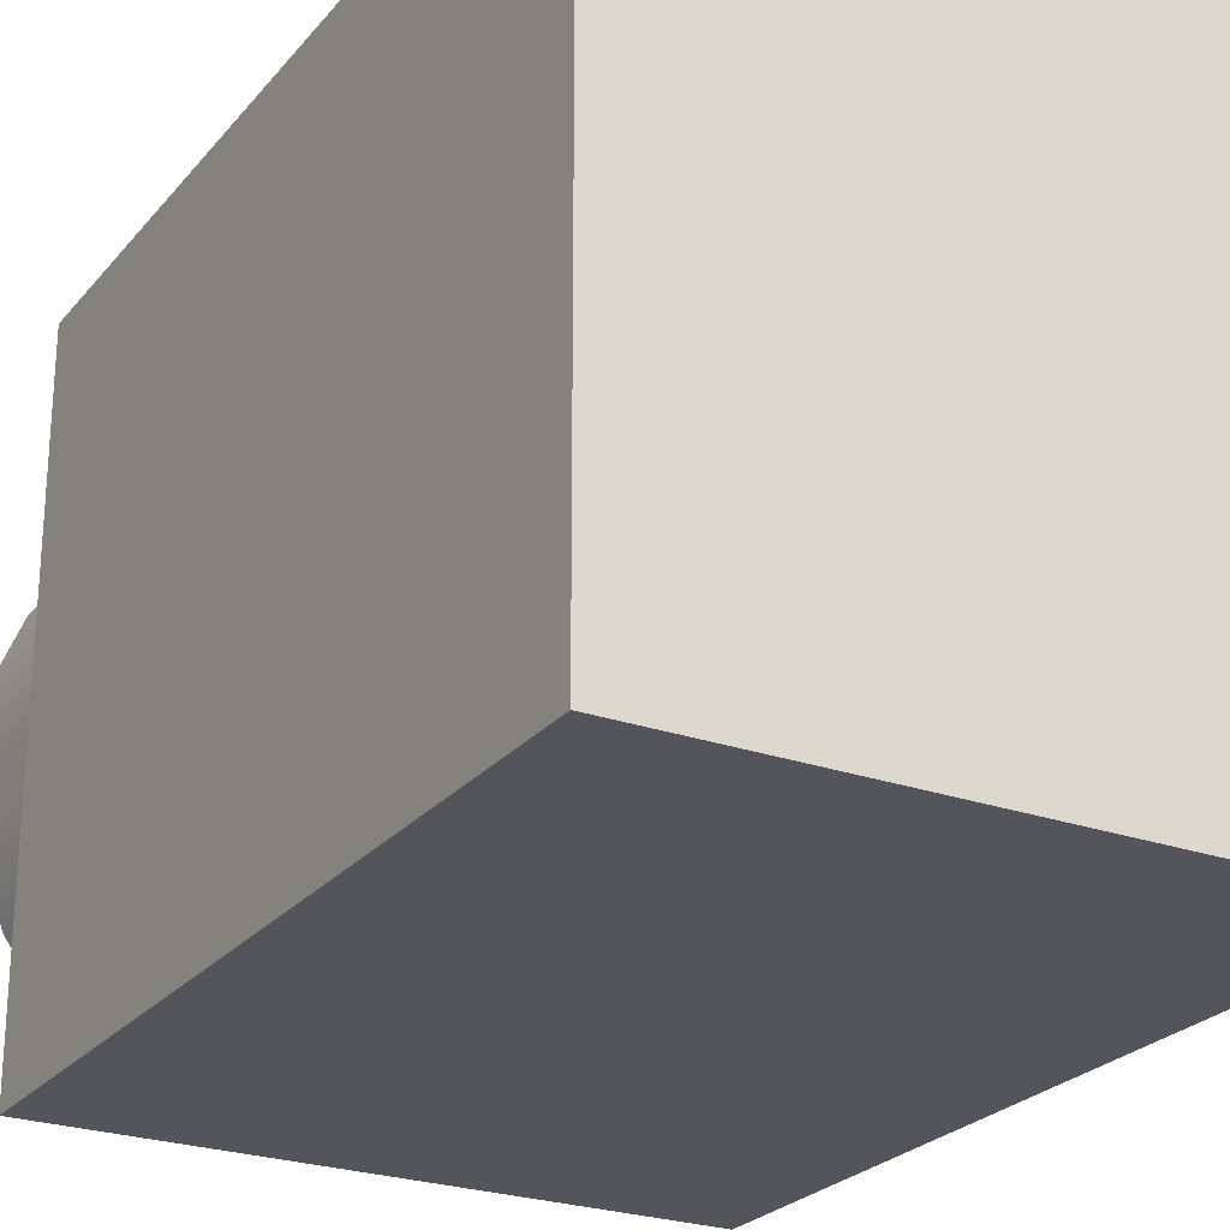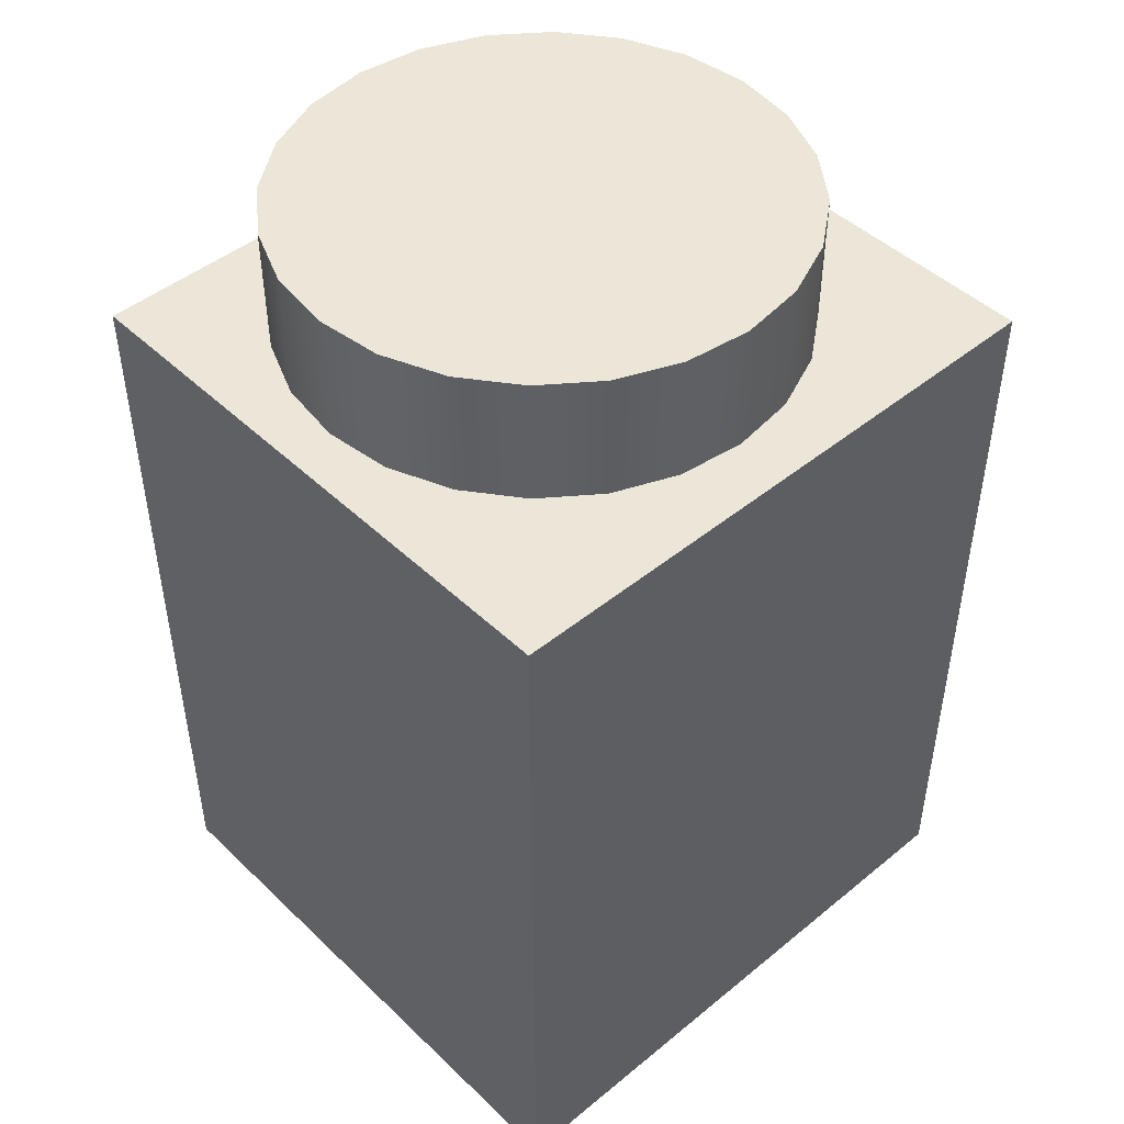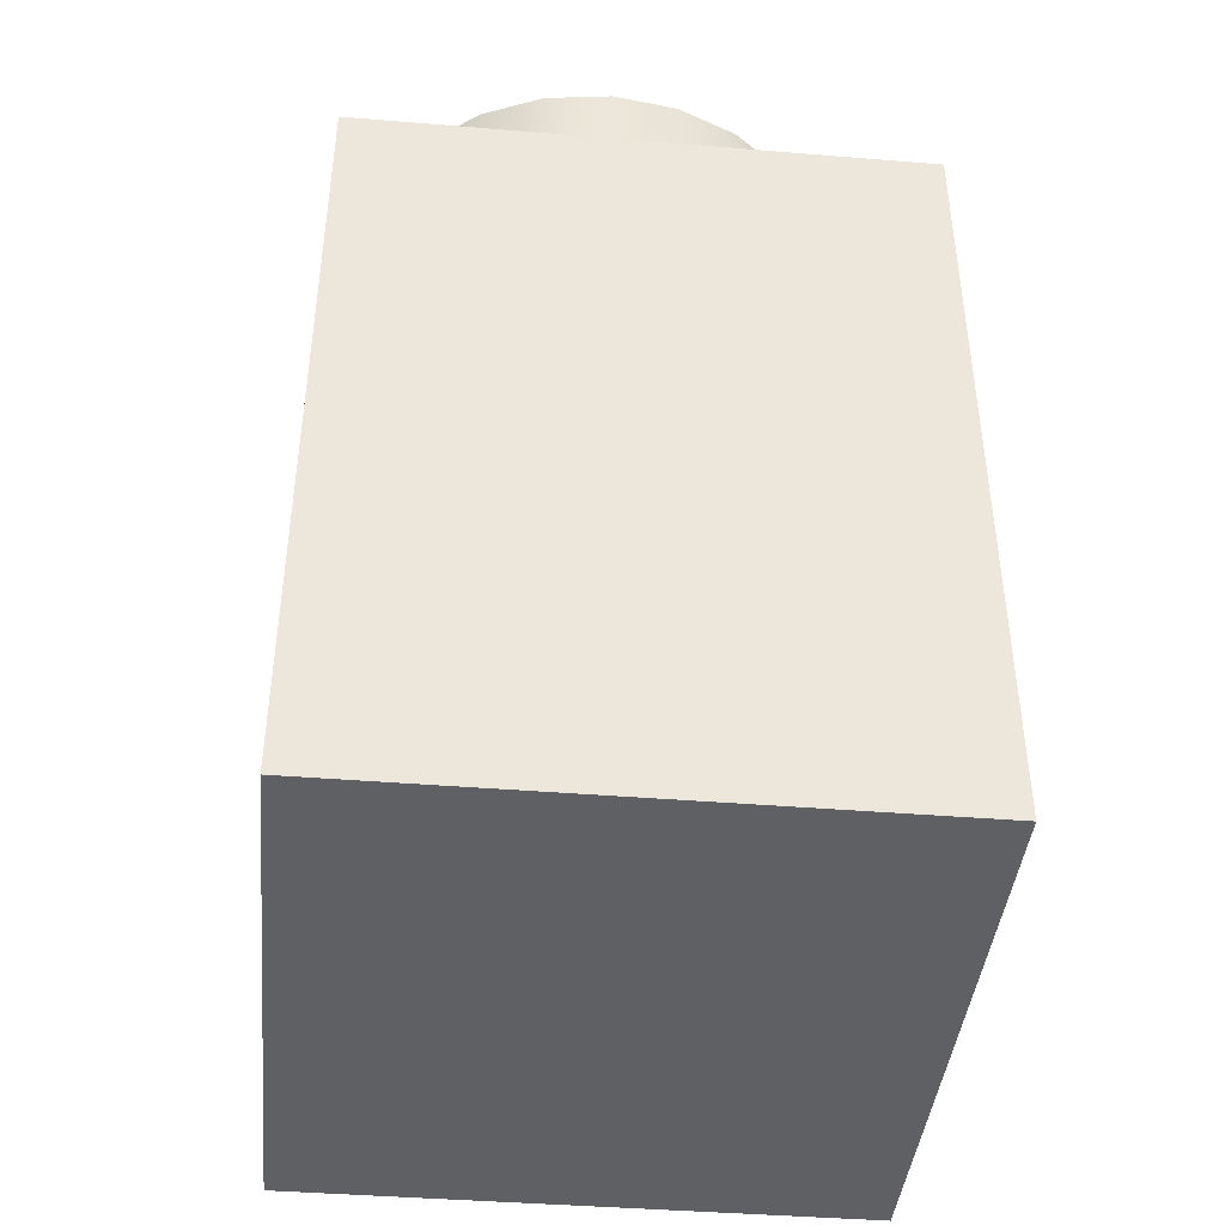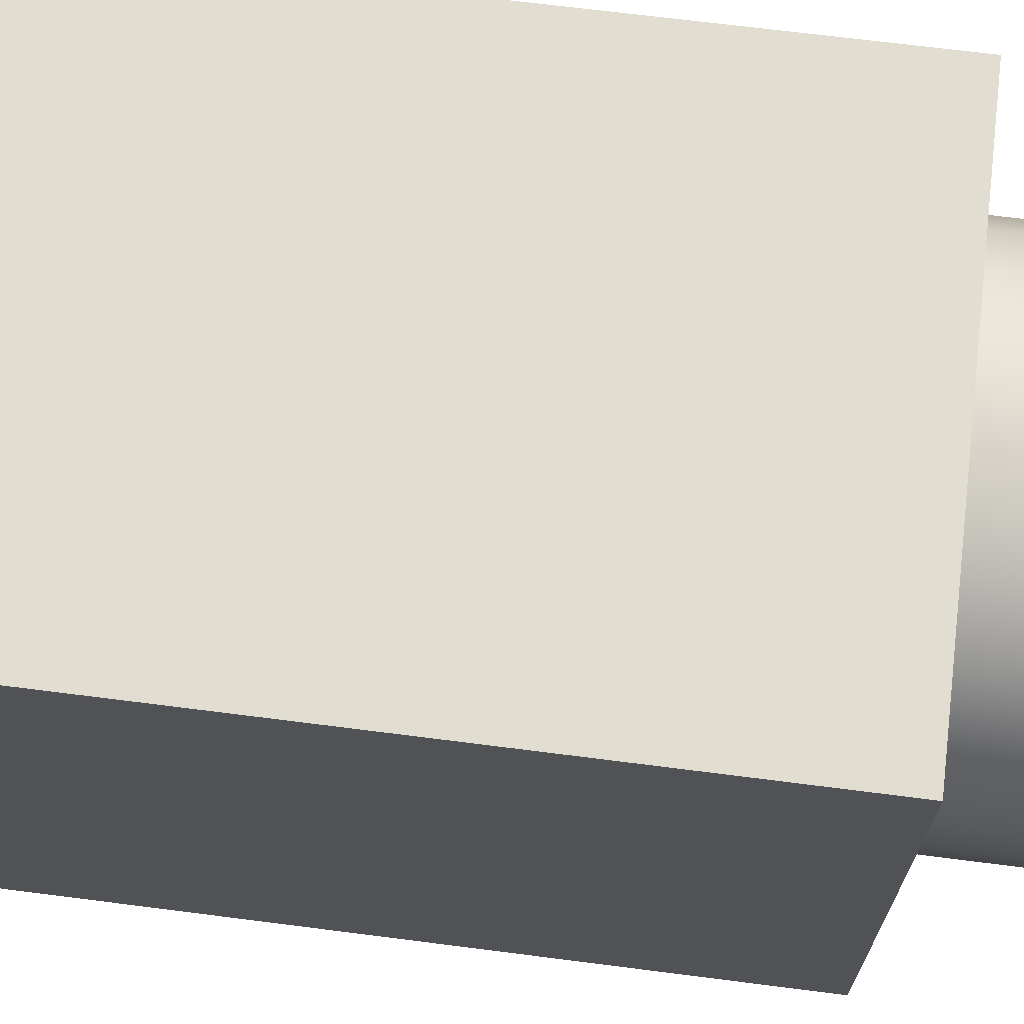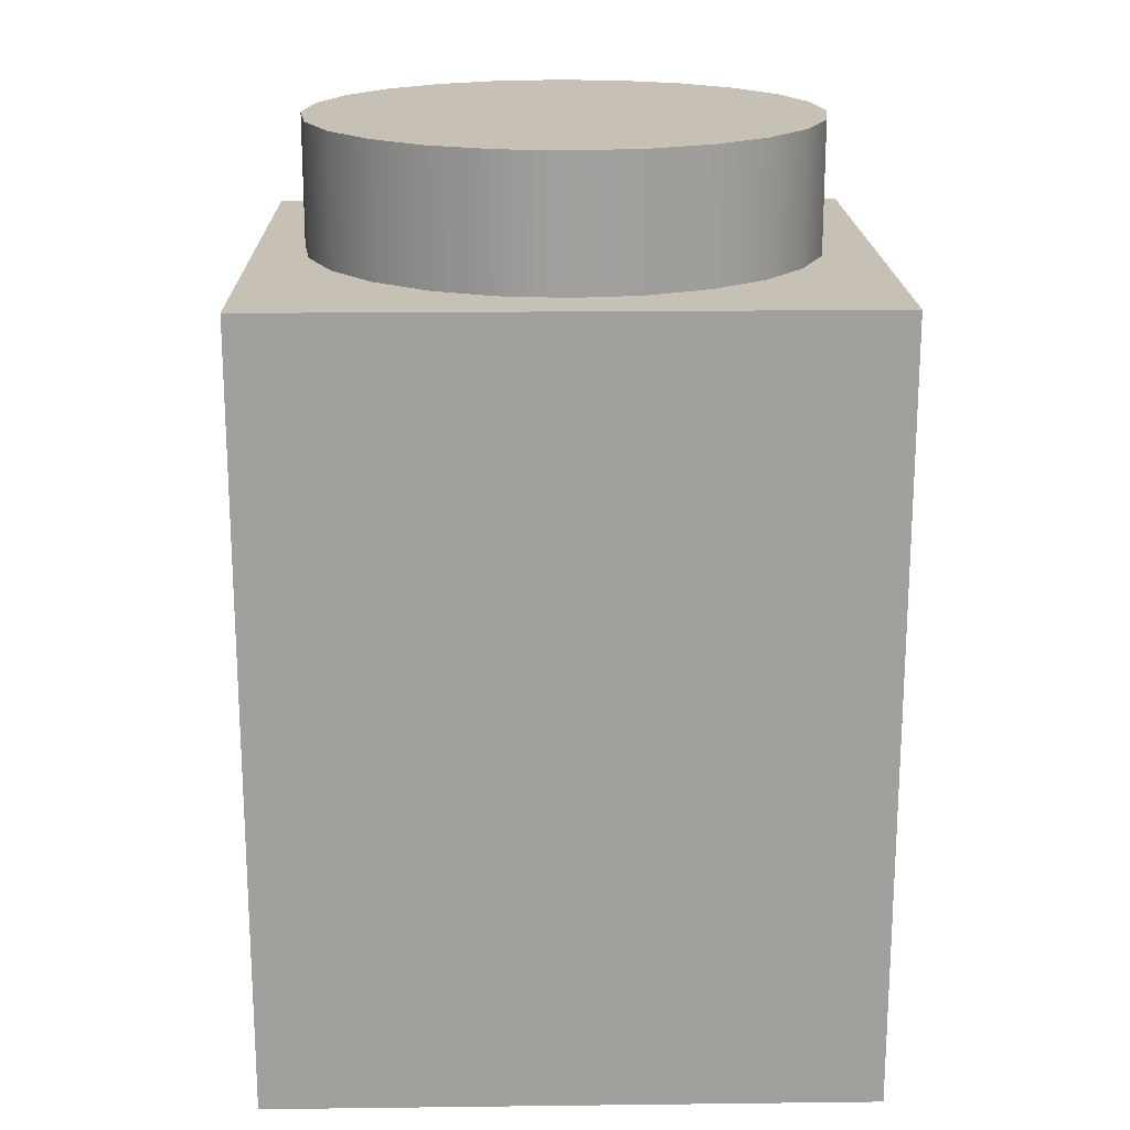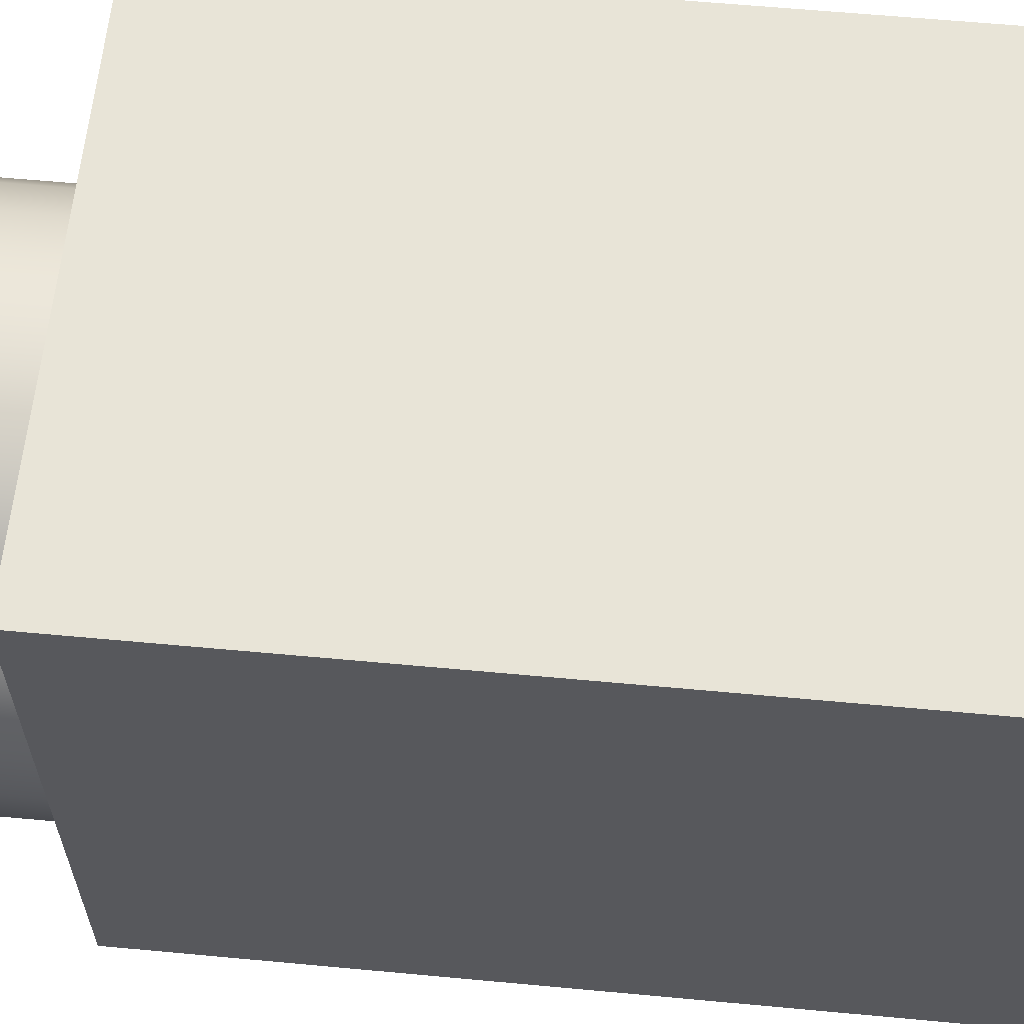
<metadata>
{"format":"obj","ext":"obj","renderer":"f3d","projection":"perspective","resolution":1024,"background":"white","views":[{"elev":-25.0,"azim":-29.8,"up":"+Z"},{"elev":46.3,"azim":47.1,"up":"+Y"},{"elev":-42.1,"azim":-5.6,"up":"+Y"},{"elev":68.6,"azim":97.3,"up":"+Z"},{"elev":18.5,"azim":88.7,"up":"+Y"},{"elev":61.4,"azim":-84.6,"up":"+Z"}]}
</metadata>
<code>
g Mesh1 Model
v 61.78 0 58.98
v -53.28 0 58.98
v -53.28 0 -62.58
v 61.78 0 -62.58
f 1 2 3 4
v 61.78 157.1 58.98
v -53.28 157.1 58.98
f 2 1 5 6
v 61.78 157.1 -62.58
f 1 4 7 5
v -53.28 157.1 -62.58
f 4 3 8 7
f 3 2 6 8
v -52.13 157.1 -1.802
f 6 9 8
v -50.39 157.1 11.48
f 9 6 10
v -45.26 157.1 23.85
f 10 6 11
v -37.11 157.1 34.48
f 11 6 12
v -26.48 157.1 42.64
f 12 6 13
v -14.1 157.1 47.76
f 13 6 14
f 14 6 5
v -0.8222 157.1 49.51
f 14 5 15
v 12.46 157.1 47.76
f 15 5 16
v 24.83 157.1 42.64
f 16 5 17
v 35.46 157.1 34.48
f 17 5 18
v 43.62 157.1 23.85
f 18 5 19
v 48.74 157.1 11.48
f 19 5 20
v 50.49 157.1 -1.802
f 20 5 21
f 7 21 5
v 48.74 157.1 -15.08
f 7 22 21
v 43.62 157.1 -27.46
f 7 23 22
v 35.46 157.1 -38.09
f 7 24 23
v 24.83 157.1 -46.24
f 7 25 24
v 12.46 157.1 -51.37
f 7 26 25
v -0.8222 157.1 -53.11
f 7 27 26
v -14.1 157.1 -51.37
f 7 28 27
f 8 28 7
v -26.48 157.1 -46.24
f 28 8 29
v -37.11 157.1 -38.09
f 29 8 30
v -45.26 157.1 -27.46
f 30 8 31
v -50.39 157.1 -15.08
f 31 8 32
f 32 8 9
v -52.13 183.1 -1.802
v -50.39 183.1 -15.08
f 32 9 33 34
v -50.39 183.1 11.48
f 9 10 35 33
v -45.26 183.1 23.85
f 10 11 36 35
v -37.11 183.1 34.48
f 11 12 37 36
v -26.48 183.1 42.64
f 12 13 38 37
v -14.1 183.1 47.76
f 13 14 39 38
v -0.8222 183.1 49.51
f 14 15 40 39
v 12.46 183.1 47.76
f 15 16 41 40
v 24.83 183.1 42.64
f 16 17 42 41
v 35.46 183.1 34.48
f 17 18 43 42
v 43.62 183.1 23.85
f 18 19 44 43
v 48.74 183.1 11.48
f 19 20 45 44
v 50.49 183.1 -1.802
f 20 21 46 45
v 48.74 183.1 -15.08
f 21 22 47 46
v 43.62 183.1 -27.46
f 22 23 48 47
v 35.46 183.1 -38.09
f 23 24 49 48
v 24.83 183.1 -46.24
f 24 25 50 49
v 12.46 183.1 -51.37
f 25 26 51 50
v -0.8222 183.1 -53.11
f 26 27 52 51
v -14.1 183.1 -51.37
f 27 28 53 52
v -26.48 183.1 -46.24
f 28 29 54 53
v -37.11 183.1 -38.09
f 29 30 55 54
v -45.26 183.1 -27.46
f 30 31 56 55
f 31 32 34 56
f 53 54 55 56 34 33 35 36 37 38 39 40 41 42 43 44 45 46 47 48 49 50 51 52

</code>
